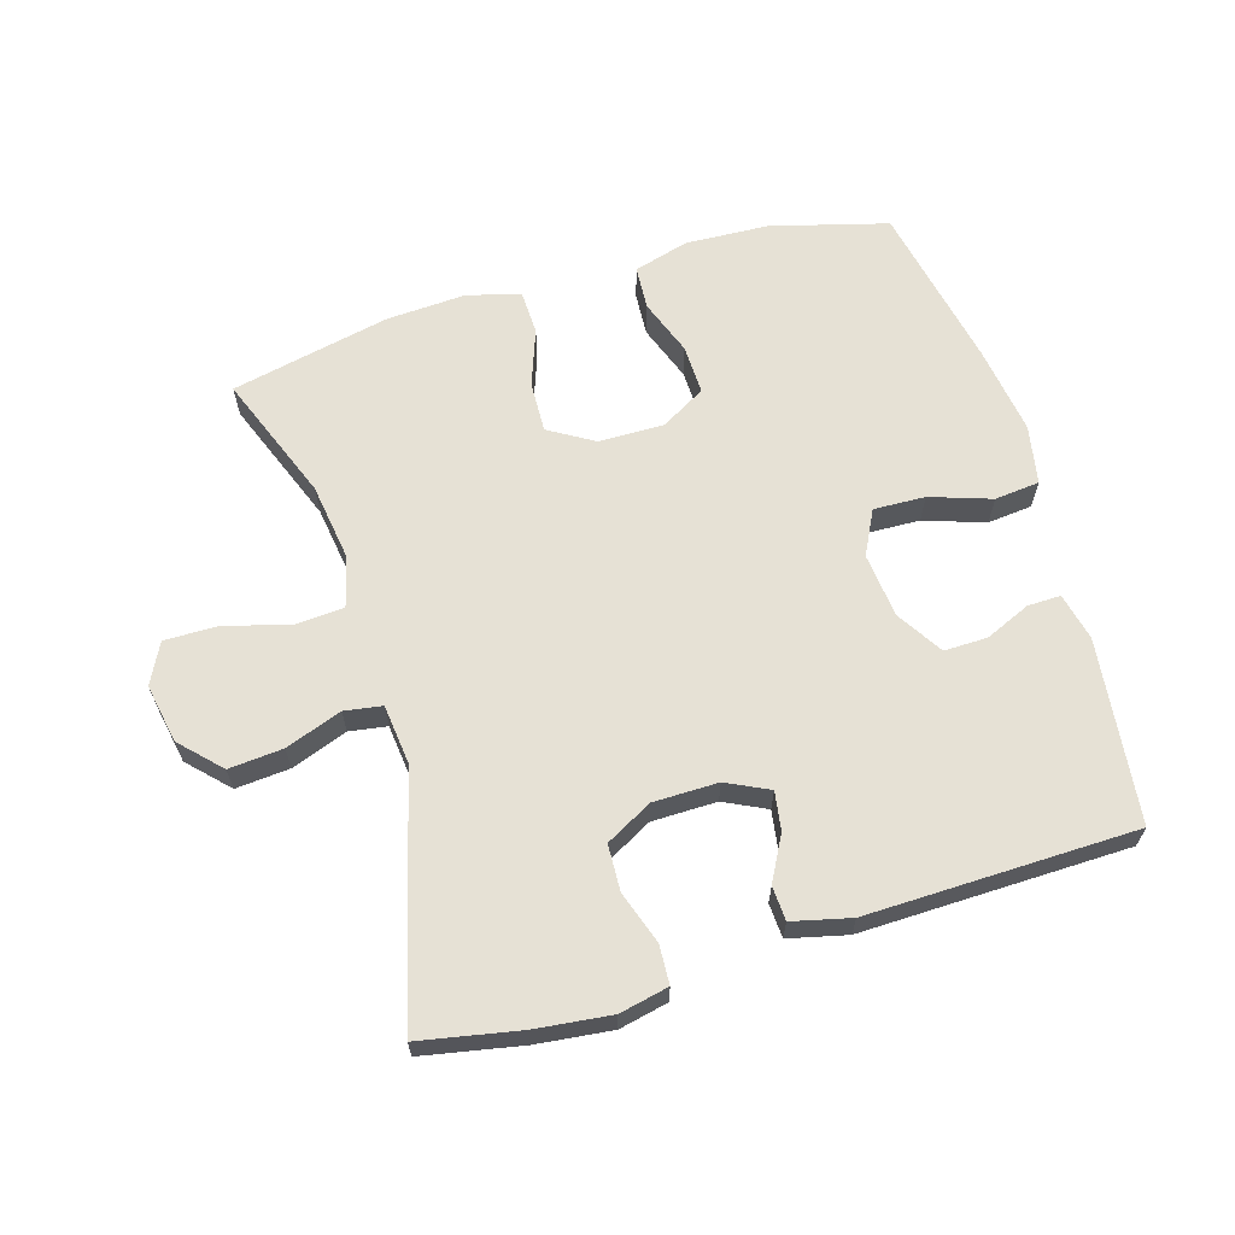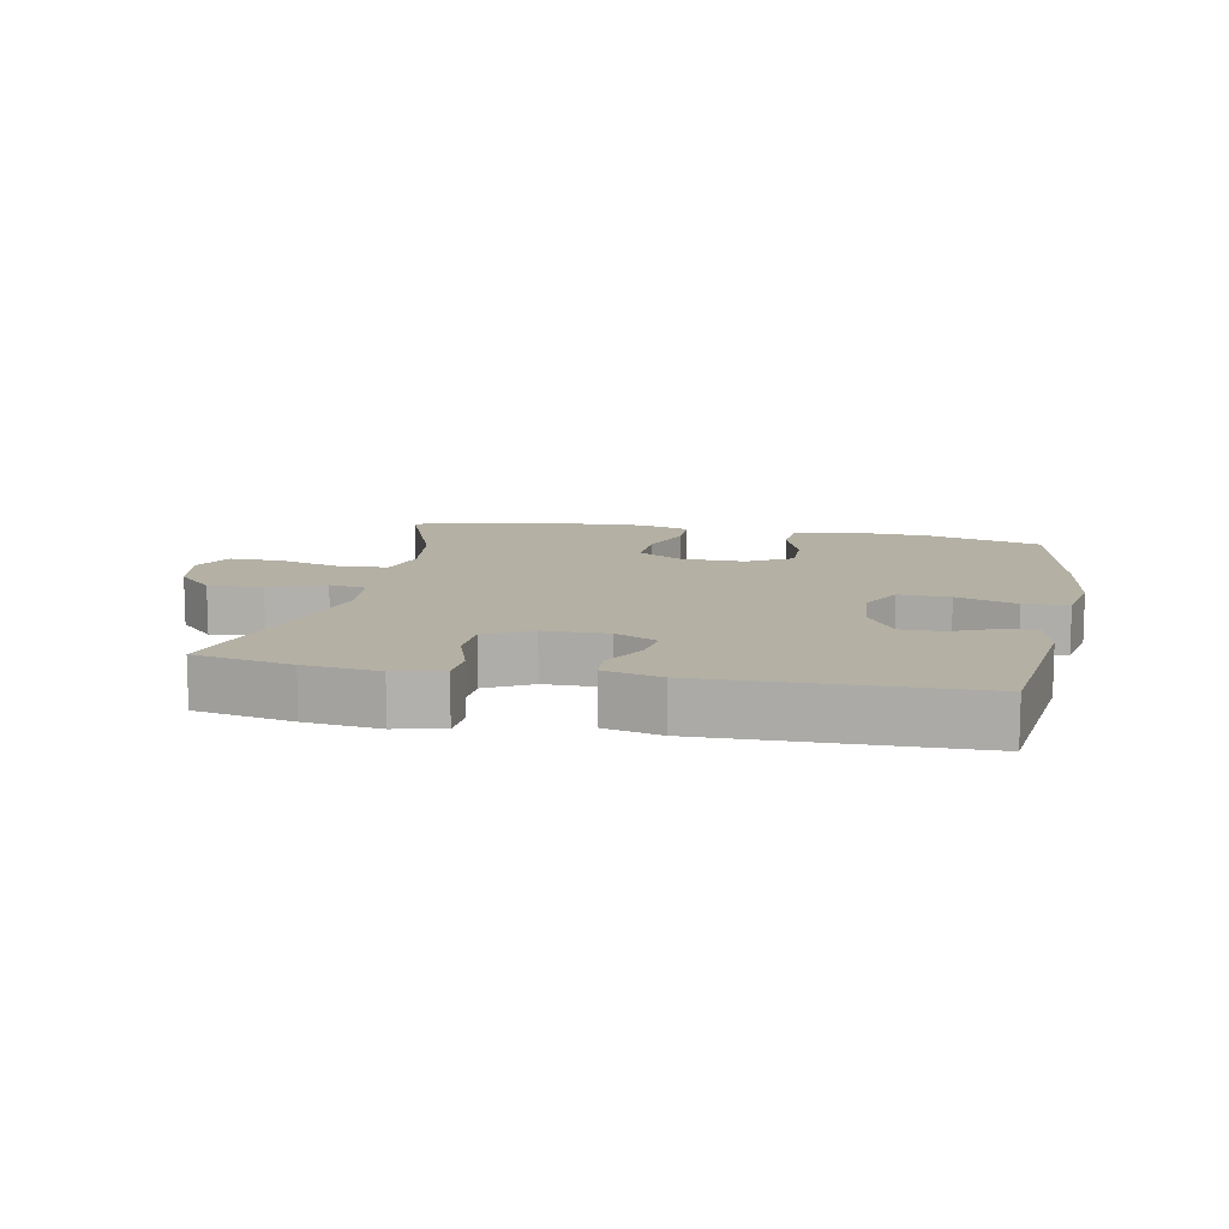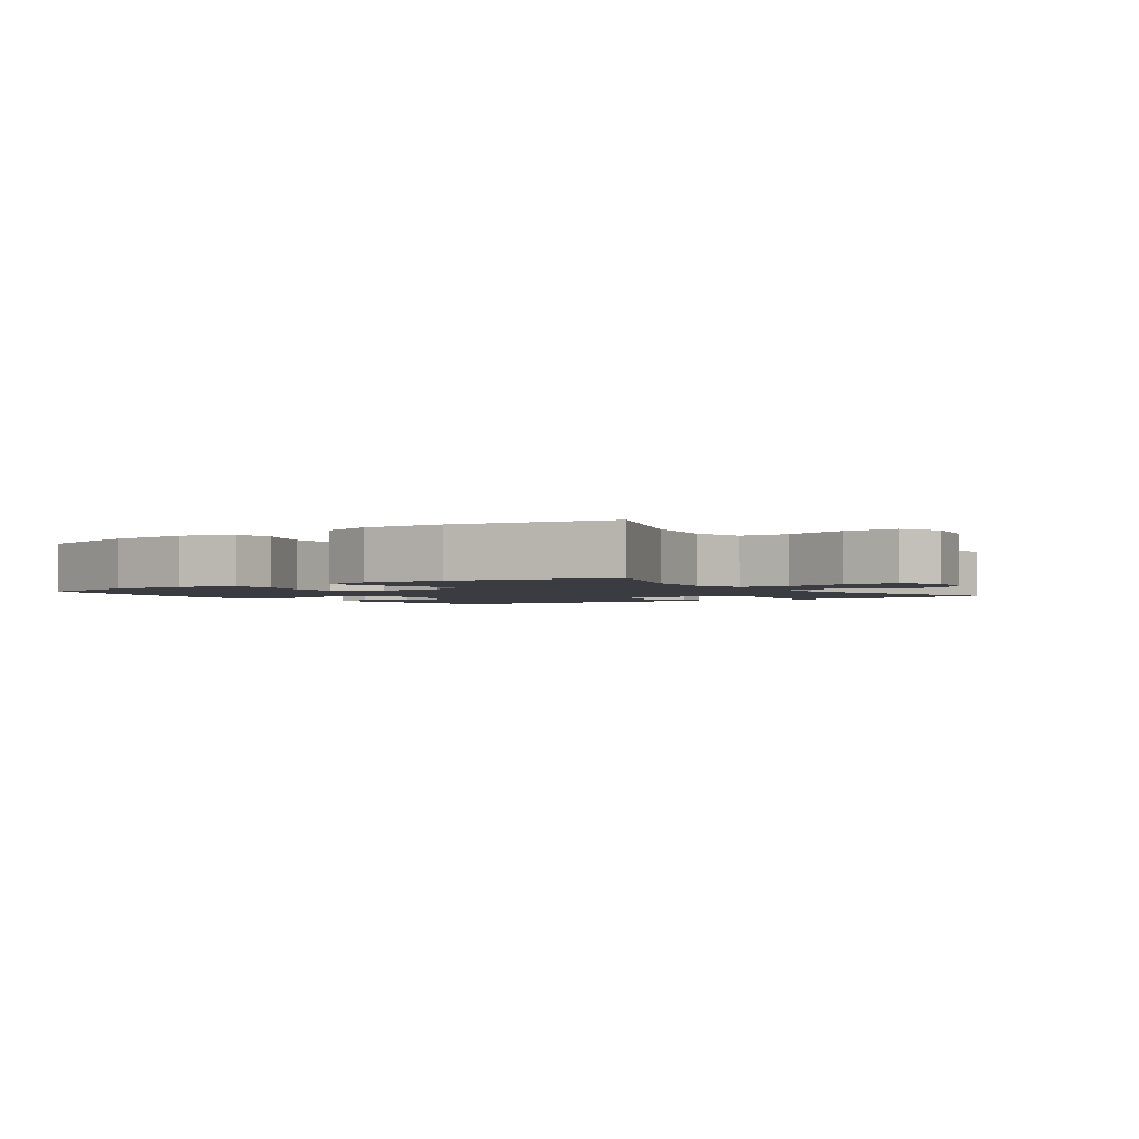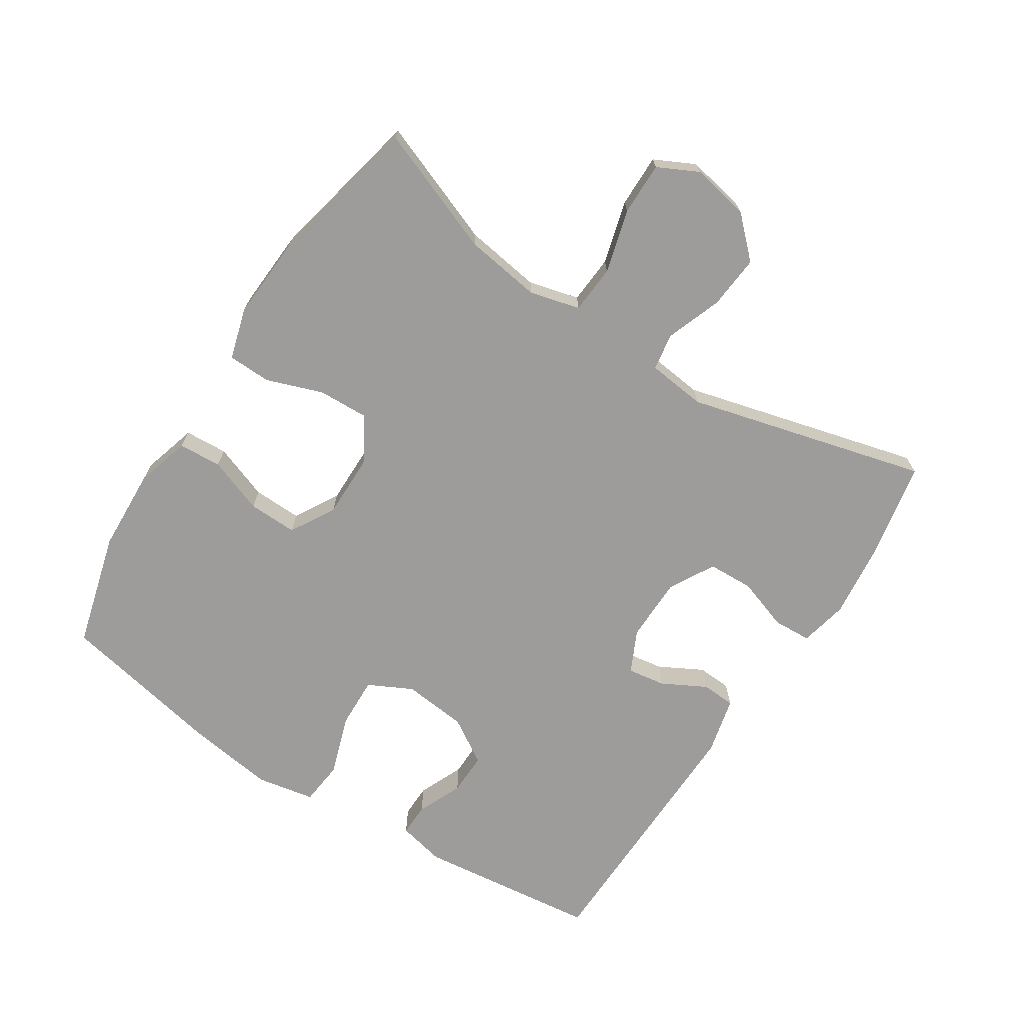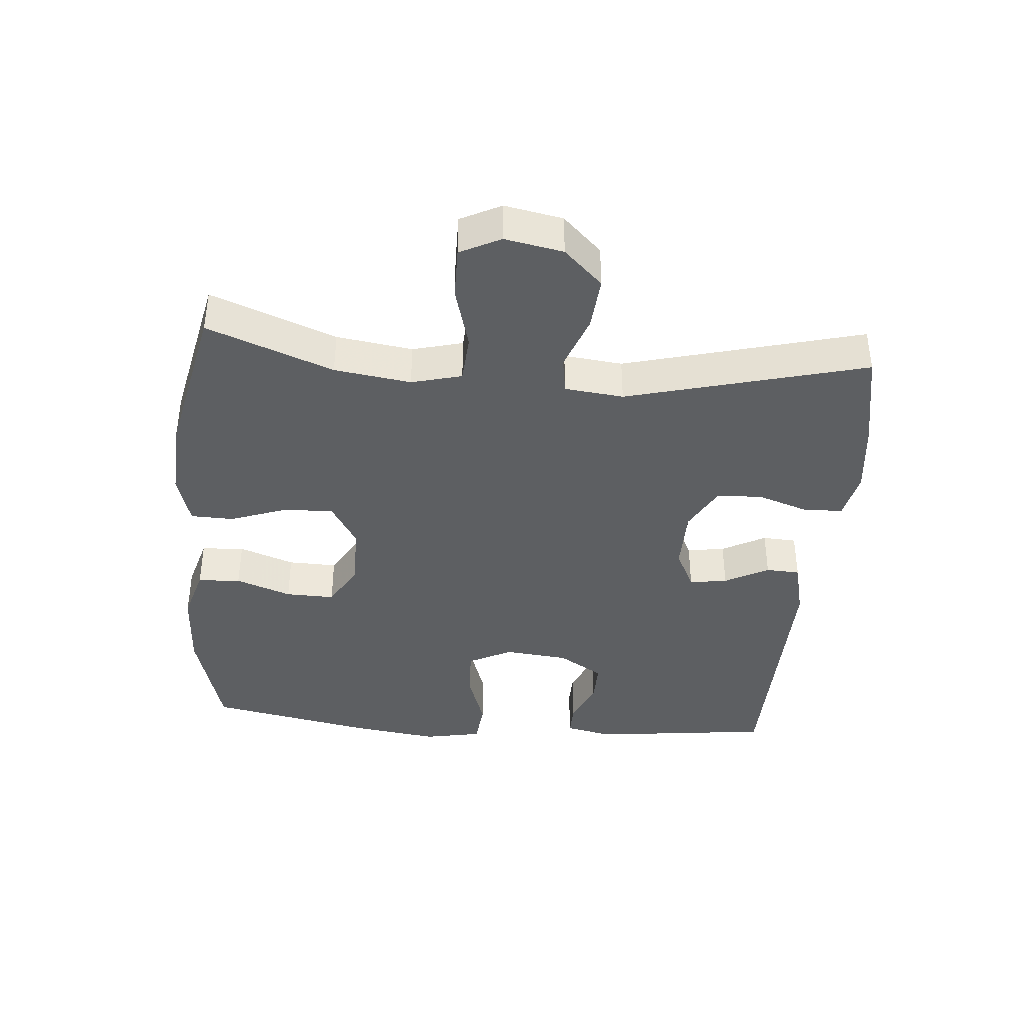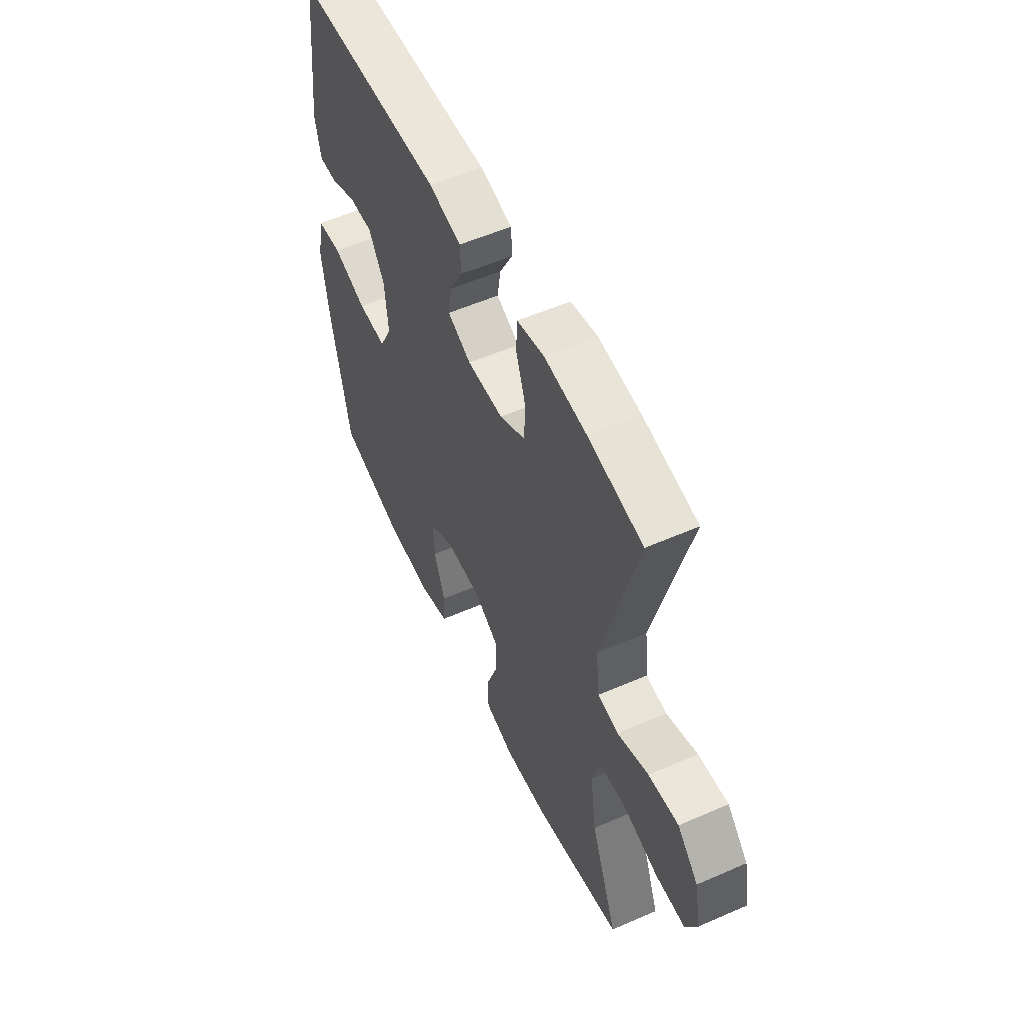
<metadata>
{"format":"obj","ext":"obj","renderer":"f3d","projection":"perspective","resolution":1024,"background":"white","views":[{"elev":64.1,"azim":-16.7,"up":"+Y"},{"elev":11.5,"azim":11.3,"up":"+Y"},{"elev":-2.2,"azim":-144.9,"up":"+Y"},{"elev":-70.2,"azim":-122.9,"up":"+Y"},{"elev":-39.6,"azim":-94.8,"up":"+Y"},{"elev":55.1,"azim":-114.8,"up":"+Z"}]}
</metadata>
<code>
v 0.5 0.07 0.5
v 0.533 0.07 0.223
v 0.517 0.07 0.151
v 0.467 0.07 0.152
v 0.398 0.07 0.182
v 0.333 0.07 0.183
v 0.29 0.07 0.114
v 0.28 0.07 0.016
v 0.314 0.07 -0.051
v 0.392 0.07 -0.048
v 0.484 0.07 -0.017
v 0.552 0.07 -0.024
v 0.569 0.07 -0.113
v 0.55 0.07 -0.248
v 0.5 0.07 -0.5
v 0.324 0.07 -0.548
v 0.197 0.07 -0.554
v 0.114 0.07 -0.53
v 0.11 0.07 -0.464
v 0.141 0.07 -0.379
v 0.143 0.07 -0.304
v 0.075 0.07 -0.265
v -0.023 0.07 -0.266
v -0.091 0.07 -0.307
v -0.088 0.07 -0.384
v -0.057 0.07 -0.47
v -0.059 0.07 -0.536
v -0.138 0.07 -0.559
v -0.26 0.07 -0.552
v -0.5 0.07 -0.5
v -0.426 0.07 -0.308
v -0.409 0.07 -0.191
v -0.429 0.07 -0.114
v -0.503 0.07 -0.109
v -0.6 0.07 -0.136
v -0.681 0.07 -0.137
v -0.712 0.07 -0.075
v -0.695 0.07 0.014
v -0.638 0.07 0.073
v -0.556 0.07 0.066
v -0.471 0.07 0.035
v -0.414 0.07 0.044
v -0.404 0.07 0.134
v -0.5 0.07 0.5
v -0.35 0.07 0.529
v -0.236 0.07 0.542
v -0.162 0.07 0.526
v -0.159 0.07 0.467
v -0.186 0.07 0.388
v -0.183 0.07 0.318
v -0.113 0.07 0.28
v -0.015 0.07 0.279
v 0.049 0.07 0.31
v 0.04 0.07 0.368
v 0.004 0.07 0.435
v 0.007 0.07 0.487
v 0.095 0.07 0.508
v 0.5 0 0.5
v 0.533 0 0.223
v 0.517 0 0.151
v 0.467 0 0.152
v 0.398 0 0.182
v 0.333 0 0.183
v 0.29 0 0.114
v 0.28 0 0.016
v 0.314 0 -0.051
v 0.392 0 -0.048
v 0.484 0 -0.017
v 0.552 0 -0.024
v 0.569 0 -0.113
v 0.55 0 -0.248
v 0.5 0 -0.5
v 0.324 0 -0.548
v 0.197 0 -0.554
v 0.114 0 -0.53
v 0.11 0 -0.464
v 0.141 0 -0.379
v 0.143 0 -0.304
v 0.075 0 -0.265
v -0.023 0 -0.266
v -0.091 0 -0.307
v -0.088 0 -0.384
v -0.057 0 -0.47
v -0.059 0 -0.536
v -0.138 0 -0.559
v -0.26 0 -0.552
v -0.5 0 -0.5
v -0.426 0 -0.308
v -0.409 0 -0.191
v -0.429 0 -0.114
v -0.503 0 -0.109
v -0.6 0 -0.136
v -0.681 0 -0.137
v -0.712 0 -0.075
v -0.695 0 0.014
v -0.638 0 0.073
v -0.556 0 0.066
v -0.471 0 0.035
v -0.414 0 0.044
v -0.404 0 0.134
v -0.5 0 0.5
v -0.35 0 0.529
v -0.236 0 0.542
v -0.162 0 0.526
v -0.159 0 0.467
v -0.186 0 0.388
v -0.183 0 0.318
v -0.113 0 0.28
v -0.015 0 0.279
v 0.049 0 0.31
v 0.04 0 0.368
v 0.004 0 0.435
v 0.007 0 0.487
v 0.095 0 0.508
f 3 4 5
f 2 3 5
f 1 2 5
f 57 1 5
f 56 57 5
f 55 56 5
f 54 55 5
f 53 54 5 6
f 52 53 6 7
f 51 52 7 8
f 50 51 8 9
f 47 48 49
f 46 47 49
f 45 46 49
f 44 45 49
f 43 44 49
f 42 43 49 50
f 39 40 41
f 38 39 41
f 37 38 41
f 36 37 41
f 35 36 41
f 34 35 41
f 33 34 41 42
f 42 50 9
f 33 42 9
f 32 33 9
f 29 30 31
f 28 29 31
f 27 28 31
f 26 27 31
f 25 26 31
f 24 25 31 32
f 18 19 20
f 17 18 20
f 16 17 20
f 15 16 20
f 14 15 20
f 13 14 20
f 12 13 20
f 11 12 20
f 10 11 20
f 10 20 21
f 9 10 21 22
f 23 24 32 9
f 9 22 23
f 62 61 60
f 62 60 59
f 62 59 58
f 62 58 114
f 62 114 113
f 62 113 112
f 62 112 111
f 63 62 111 110
f 64 63 110 109
f 65 64 109 108
f 66 65 108 107
f 106 105 104
f 106 104 103
f 106 103 102
f 106 102 101
f 106 101 100
f 107 106 100 99
f 98 97 96
f 98 96 95
f 98 95 94
f 98 94 93
f 98 93 92
f 98 92 91
f 99 98 91 90
f 66 107 99
f 66 99 90
f 66 90 89
f 88 87 86
f 88 86 85
f 88 85 84
f 88 84 83
f 88 83 82
f 89 88 82 81
f 77 76 75
f 77 75 74
f 77 74 73
f 77 73 72
f 77 72 71
f 77 71 70
f 77 70 69
f 77 69 68
f 77 68 67
f 78 77 67
f 79 78 67 66
f 66 89 81 80
f 80 79 66
f 1 58 59 2
f 2 59 60 3
f 3 60 61 4
f 4 61 62 5
f 5 62 63 6
f 6 63 64 7
f 7 64 65 8
f 8 65 66 9
f 9 66 67 10
f 10 67 68 11
f 11 68 69 12
f 12 69 70 13
f 13 70 71 14
f 14 71 72 15
f 15 72 73 16
f 16 73 74 17
f 17 74 75 18
f 18 75 76 19
f 19 76 77 20
f 20 77 78 21
f 21 78 79 22
f 22 79 80 23
f 23 80 81 24
f 24 81 82 25
f 25 82 83 26
f 26 83 84 27
f 27 84 85 28
f 28 85 86 29
f 29 86 87 30
f 30 87 88 31
f 31 88 89 32
f 32 89 90 33
f 33 90 91 34
f 34 91 92 35
f 35 92 93 36
f 36 93 94 37
f 37 94 95 38
f 38 95 96 39
f 39 96 97 40
f 40 97 98 41
f 41 98 99 42
f 42 99 100 43
f 43 100 101 44
f 44 101 102 45
f 45 102 103 46
f 46 103 104 47
f 47 104 105 48
f 48 105 106 49
f 49 106 107 50
f 50 107 108 51
f 51 108 109 52
f 52 109 110 53
f 53 110 111 54
f 54 111 112 55
f 55 112 113 56
f 56 113 114 57
f 57 114 58 1

</code>
